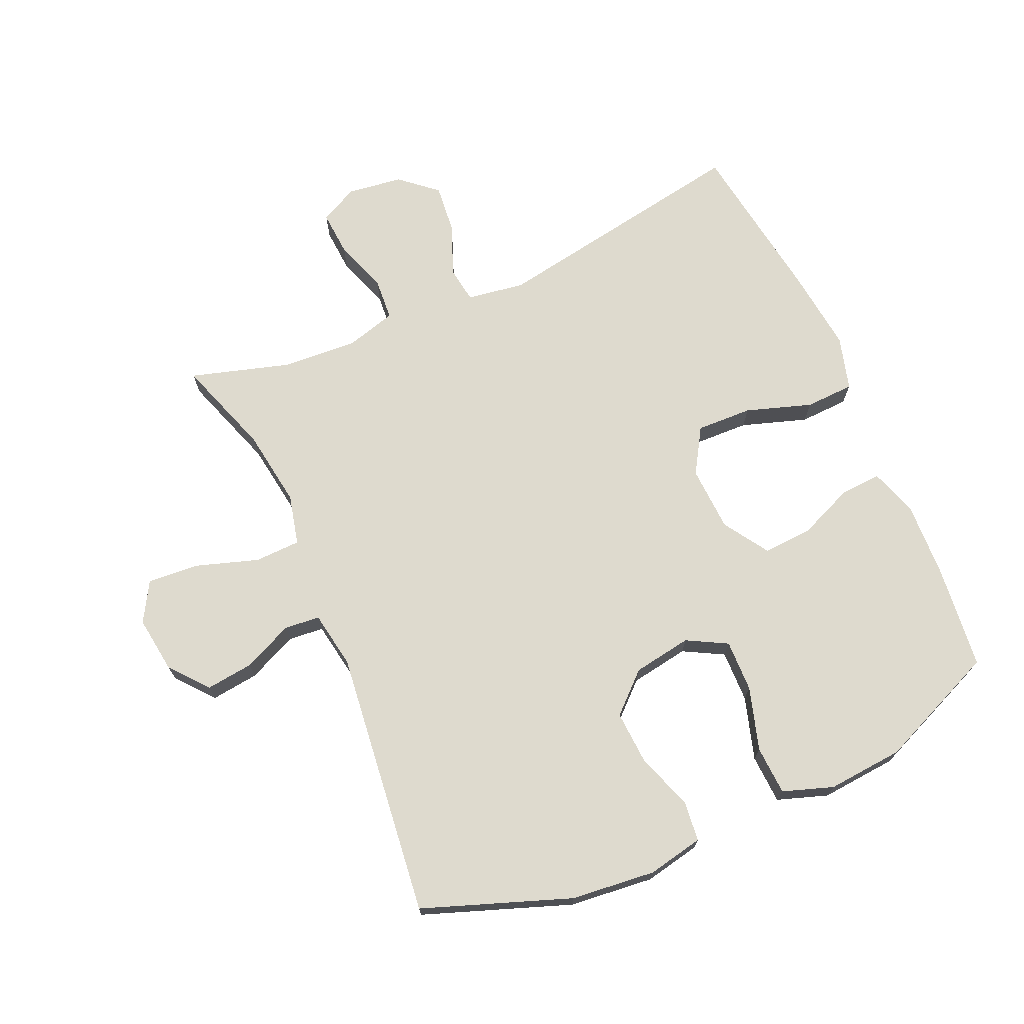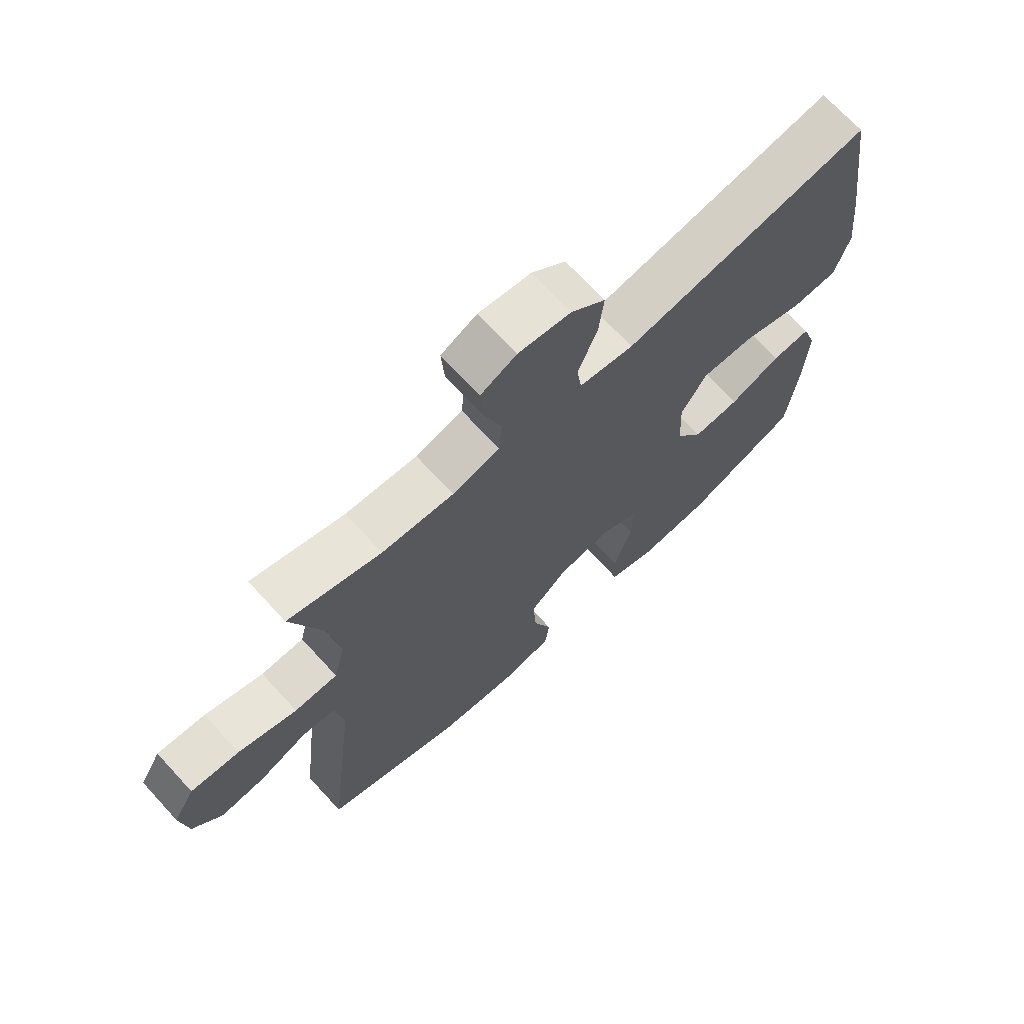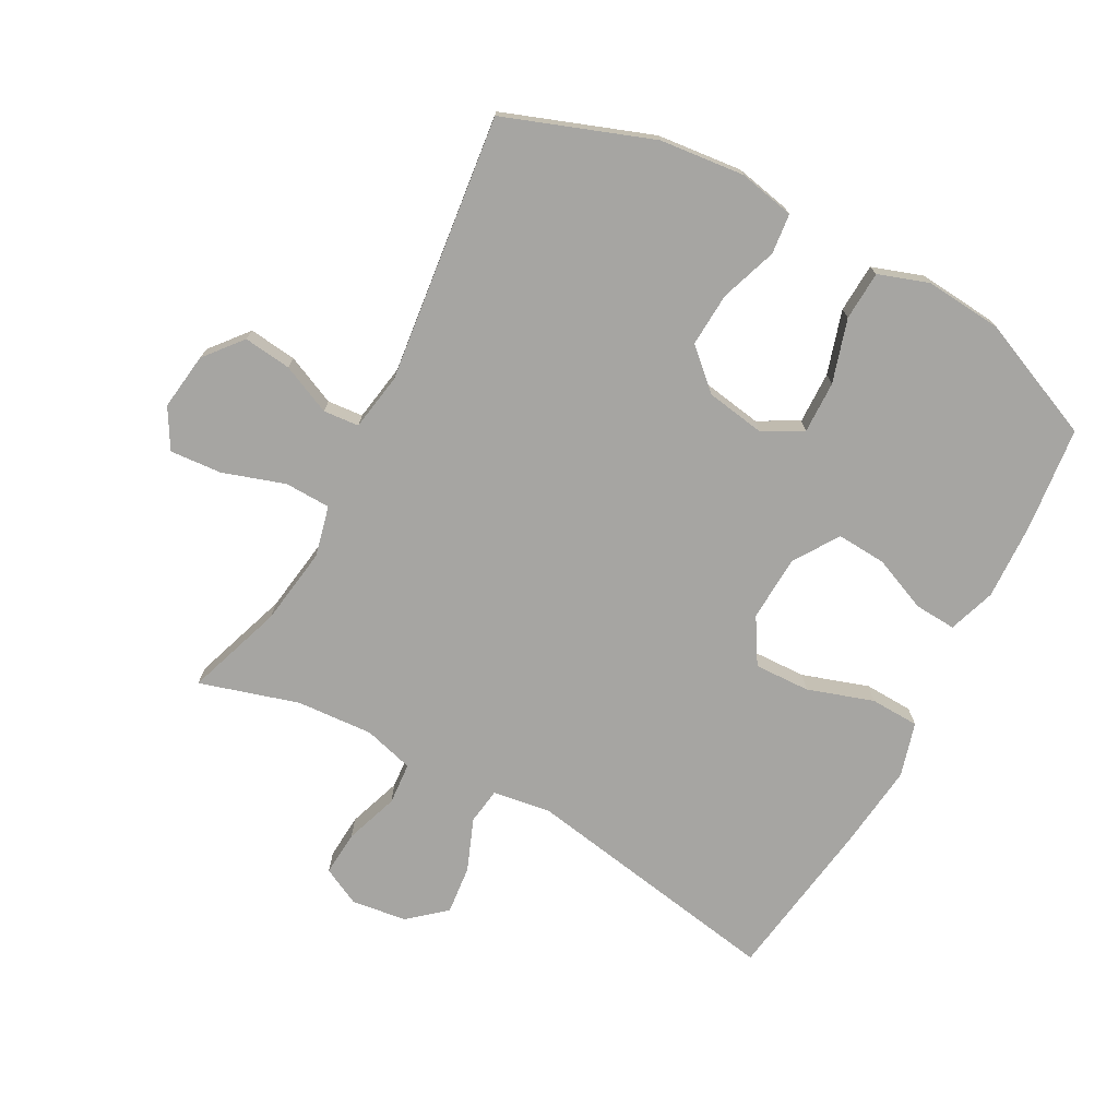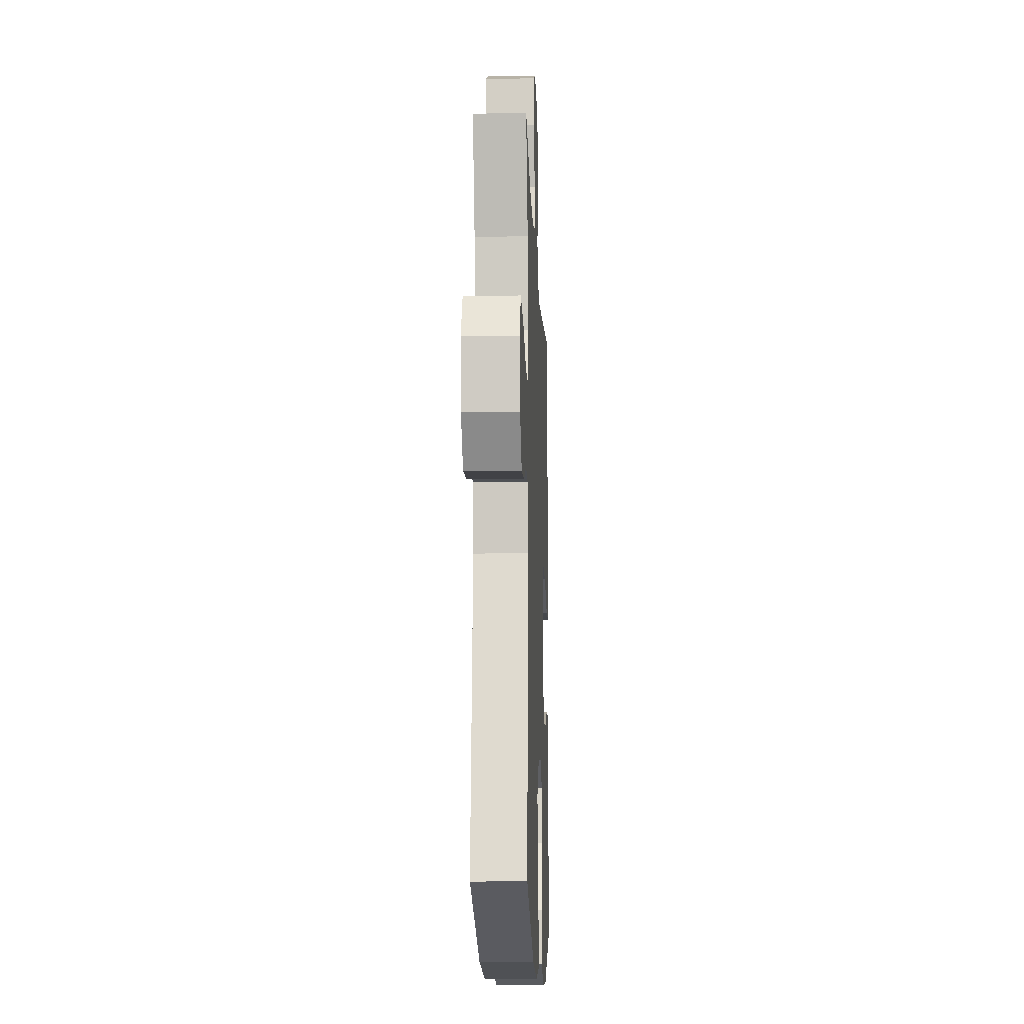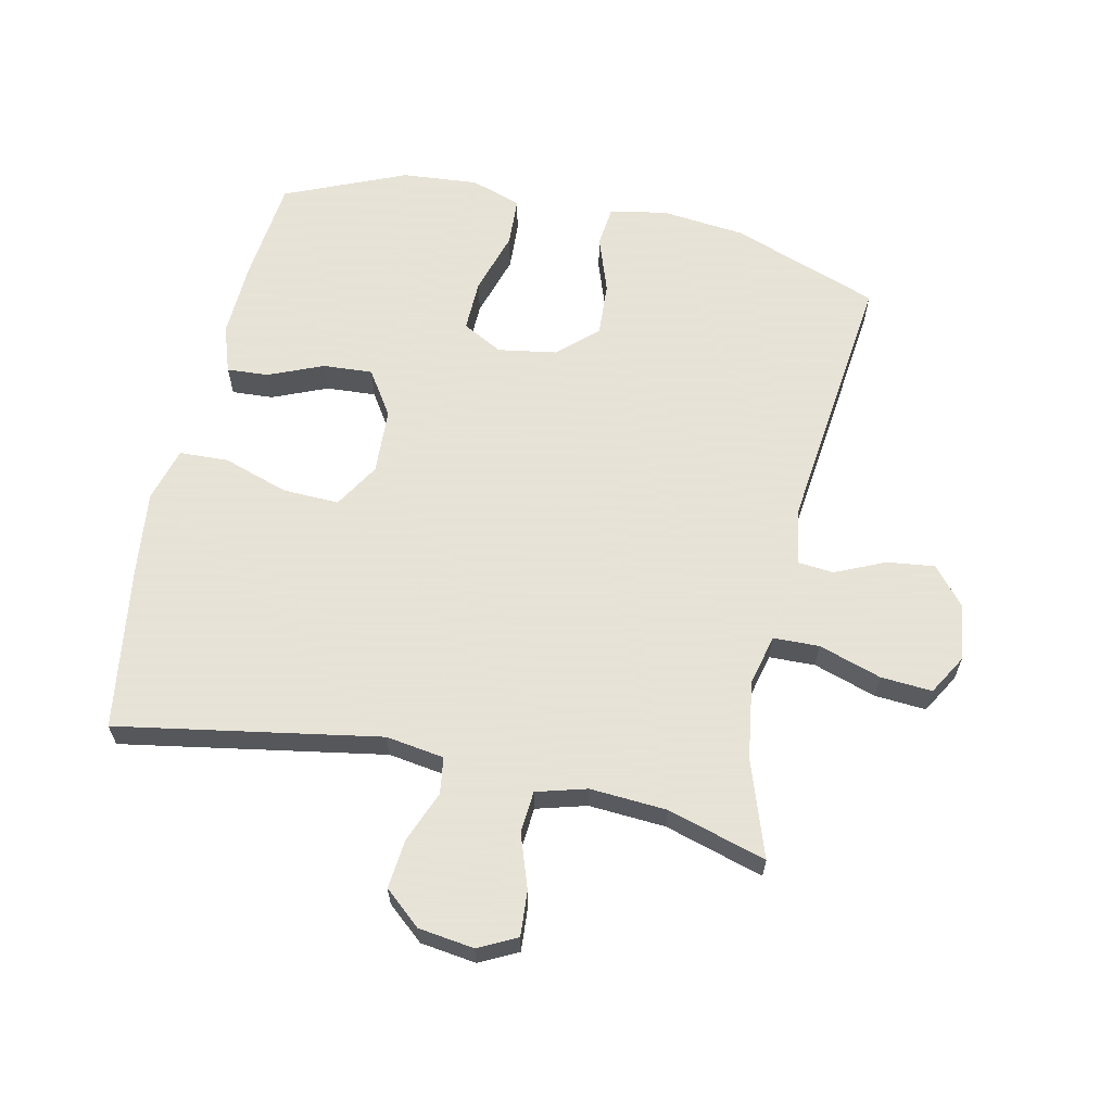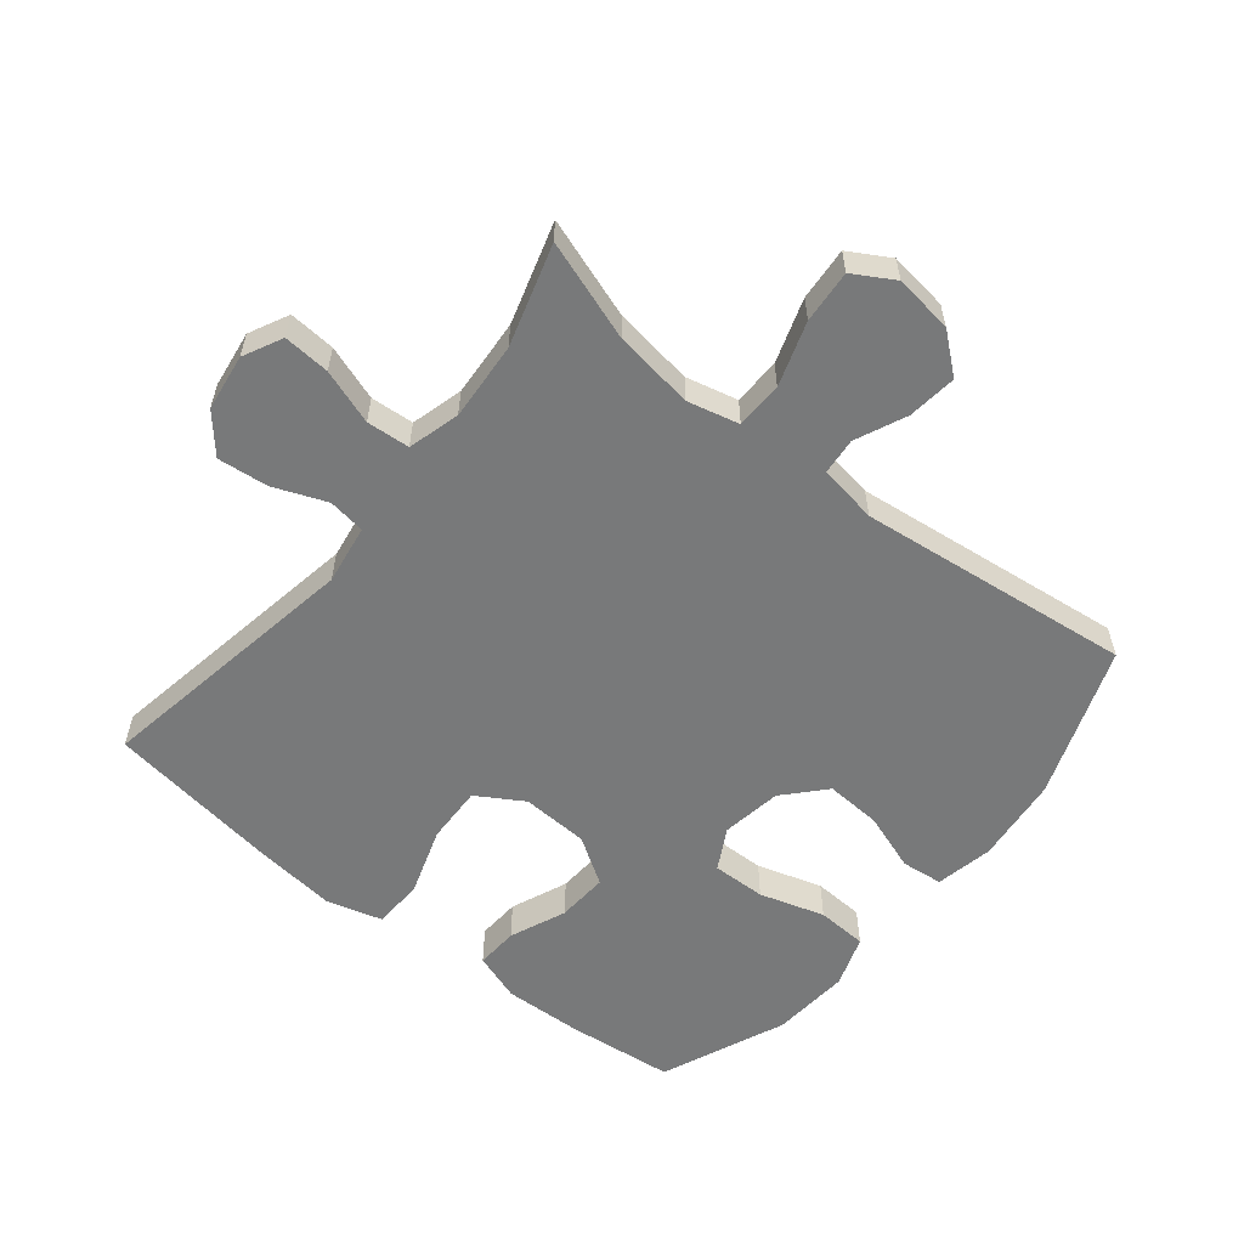
<metadata>
{"format":"obj","ext":"obj","renderer":"f3d","projection":"perspective","resolution":1024,"background":"white","views":[{"elev":71.1,"azim":156.2,"up":"+Y"},{"elev":70.0,"azim":137.4,"up":"+Z"},{"elev":-73.8,"azim":151.7,"up":"+Y"},{"elev":-13.5,"azim":92.3,"up":"+Z"},{"elev":62.8,"azim":12.2,"up":"+Y"},{"elev":-57.7,"azim":51.2,"up":"+Y"}]}
</metadata>
<code>
v 0.5 0.07 0.5
v 0.448 0.07 0.348
v 0.43 0.07 0.225
v 0.449 0.07 0.146
v 0.521 0.07 0.144
v 0.619 0.07 0.176
v 0.7 0.07 0.182
v 0.736 0.07 0.12
v 0.724 0.07 0.03
v 0.675 0.07 -0.029
v 0.6 0.07 -0.02
v 0.522 0.07 0.015
v 0.466 0.07 0.01
v 0.451 0.07 -0.08
v 0.5 0.07 -0.5
v 0.269 0.07 -0.584
v 0.136 0.07 -0.598
v 0.048 0.07 -0.58
v 0.041 0.07 -0.517
v 0.072 0.07 -0.428
v 0.077 0.07 -0.343
v 0.016 0.07 -0.287
v -0.076 0.07 -0.272
v -0.139 0.07 -0.306
v -0.137 0.07 -0.388
v -0.107 0.07 -0.487
v -0.111 0.07 -0.564
v -0.19 0.07 -0.591
v -0.31 0.07 -0.581
v -0.5 0.07 -0.5
v -0.518 0.07 -0.336
v -0.523 0.07 -0.216
v -0.498 0.07 -0.142
v -0.433 0.07 -0.146
v -0.347 0.07 -0.182
v -0.269 0.07 -0.187
v -0.223 0.07 -0.116
v -0.218 0.07 -0.013
v -0.261 0.07 0.058
v -0.349 0.07 0.055
v -0.452 0.07 0.021
v -0.529 0.07 0.024
v -0.553 0.07 0.109
v -0.538 0.07 0.241
v -0.5 0.07 0.5
v -0.088 0.07 0.429
v 0.003 0.07 0.443
v 0.011 0.07 0.5
v -0.021 0.07 0.581
v -0.029 0.07 0.658
v 0.028 0.07 0.707
v 0.115 0.07 0.719
v 0.175 0.07 0.689
v 0.17 0.07 0.618
v 0.141 0.07 0.534
v 0.146 0.07 0.468
v 0.225 0.07 0.446
v 0.345 0.07 0.454
v 0.5 0 0.5
v 0.448 0 0.348
v 0.43 0 0.225
v 0.449 0 0.146
v 0.521 0 0.144
v 0.619 0 0.176
v 0.7 0 0.182
v 0.736 0 0.12
v 0.724 0 0.03
v 0.675 0 -0.029
v 0.6 0 -0.02
v 0.522 0 0.015
v 0.466 0 0.01
v 0.451 0 -0.08
v 0.5 0 -0.5
v 0.269 0 -0.584
v 0.136 0 -0.598
v 0.048 0 -0.58
v 0.041 0 -0.517
v 0.072 0 -0.428
v 0.077 0 -0.343
v 0.016 0 -0.287
v -0.076 0 -0.272
v -0.139 0 -0.306
v -0.137 0 -0.388
v -0.107 0 -0.487
v -0.111 0 -0.564
v -0.19 0 -0.591
v -0.31 0 -0.581
v -0.5 0 -0.5
v -0.518 0 -0.336
v -0.523 0 -0.216
v -0.498 0 -0.142
v -0.433 0 -0.146
v -0.347 0 -0.182
v -0.269 0 -0.187
v -0.223 0 -0.116
v -0.218 0 -0.013
v -0.261 0 0.058
v -0.349 0 0.055
v -0.452 0 0.021
v -0.529 0 0.024
v -0.553 0 0.109
v -0.538 0 0.241
v -0.5 0 0.5
v -0.088 0 0.429
v 0.003 0 0.443
v 0.011 0 0.5
v -0.021 0 0.581
v -0.029 0 0.658
v 0.028 0 0.707
v 0.115 0 0.719
v 0.175 0 0.689
v 0.17 0 0.618
v 0.141 0 0.534
v 0.146 0 0.468
v 0.225 0 0.446
v 0.345 0 0.454
f 52 53 54 55
f 52 55 56
f 51 52 56
f 48 49 50 51
f 48 51 56
f 47 48 56 57
f 43 44 45 46
f 43 46 47 57
f 40 41 42 43
f 39 40 43 57
f 32 33 34 35
f 32 35 36
f 31 32 36
f 30 31 36
f 29 30 36
f 28 29 36 37
f 25 26 27 28
f 24 25 28 37
f 17 18 19 20
f 17 20 21
f 14 15 16 17
f 13 14 17 21
f 9 10 11 12
f 7 8 9 12
f 5 6 7 12
f 4 5 12 13
f 3 4 13 21
f 58 1 2
f 38 39 57 58
f 23 24 37 38
f 22 23 38 58
f 21 22 58
f 2 3 21 58
f 113 112 111 110
f 114 113 110
f 114 110 109
f 109 108 107 106
f 114 109 106
f 115 114 106 105
f 104 103 102 101
f 115 105 104 101
f 101 100 99 98
f 115 101 98 97
f 93 92 91 90
f 94 93 90
f 94 90 89
f 94 89 88
f 94 88 87
f 95 94 87 86
f 86 85 84 83
f 95 86 83 82
f 78 77 76 75
f 79 78 75
f 75 74 73 72
f 79 75 72 71
f 70 69 68 67
f 70 67 66 65
f 70 65 64 63
f 71 70 63 62
f 79 71 62 61
f 60 59 116
f 116 115 97 96
f 96 95 82 81
f 116 96 81 80
f 116 80 79
f 116 79 61 60
f 1 59 60 2
f 2 60 61 3
f 3 61 62 4
f 4 62 63 5
f 5 63 64 6
f 6 64 65 7
f 7 65 66 8
f 8 66 67 9
f 9 67 68 10
f 10 68 69 11
f 11 69 70 12
f 12 70 71 13
f 13 71 72 14
f 14 72 73 15
f 15 73 74 16
f 16 74 75 17
f 17 75 76 18
f 18 76 77 19
f 19 77 78 20
f 20 78 79 21
f 21 79 80 22
f 22 80 81 23
f 23 81 82 24
f 24 82 83 25
f 25 83 84 26
f 26 84 85 27
f 27 85 86 28
f 28 86 87 29
f 29 87 88 30
f 30 88 89 31
f 31 89 90 32
f 32 90 91 33
f 33 91 92 34
f 34 92 93 35
f 35 93 94 36
f 36 94 95 37
f 37 95 96 38
f 38 96 97 39
f 39 97 98 40
f 40 98 99 41
f 41 99 100 42
f 42 100 101 43
f 43 101 102 44
f 44 102 103 45
f 45 103 104 46
f 46 104 105 47
f 47 105 106 48
f 48 106 107 49
f 49 107 108 50
f 50 108 109 51
f 51 109 110 52
f 52 110 111 53
f 53 111 112 54
f 54 112 113 55
f 55 113 114 56
f 56 114 115 57
f 57 115 116 58
f 58 116 59 1

</code>
